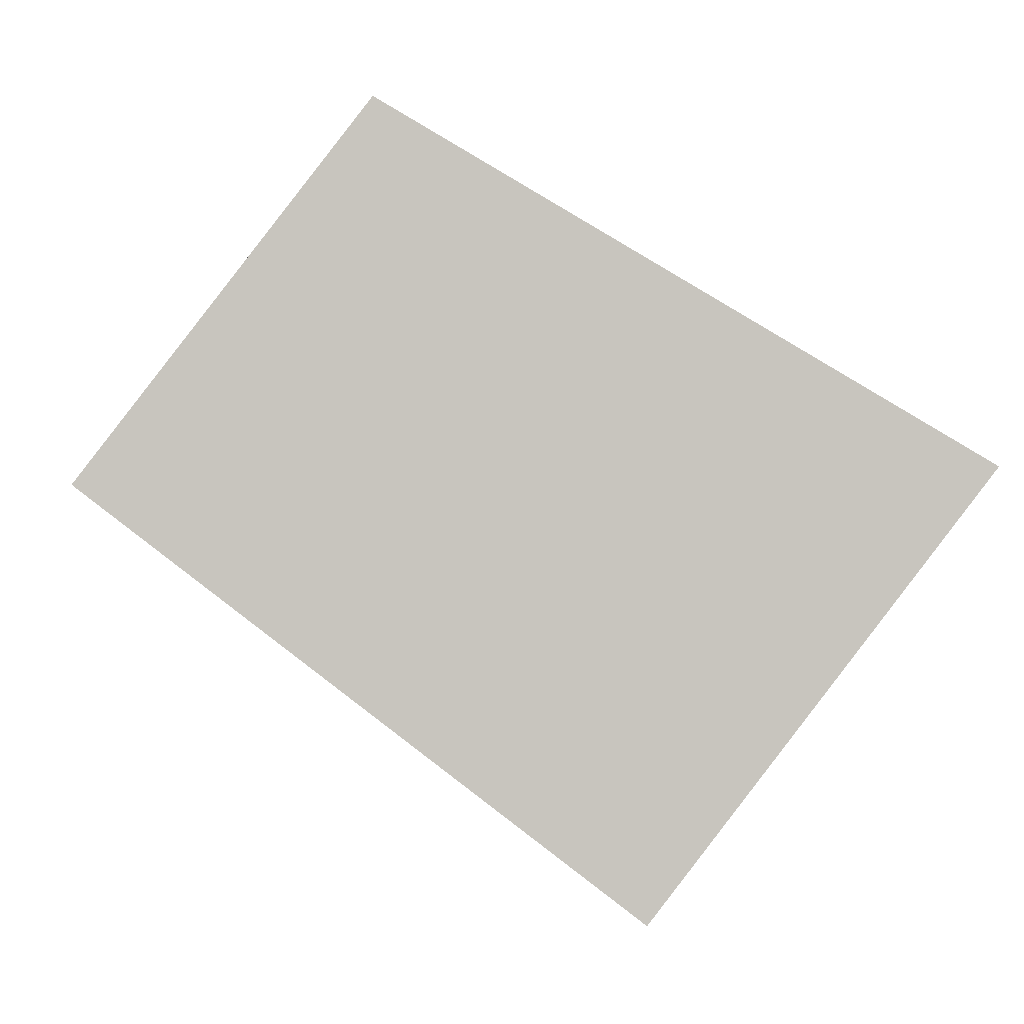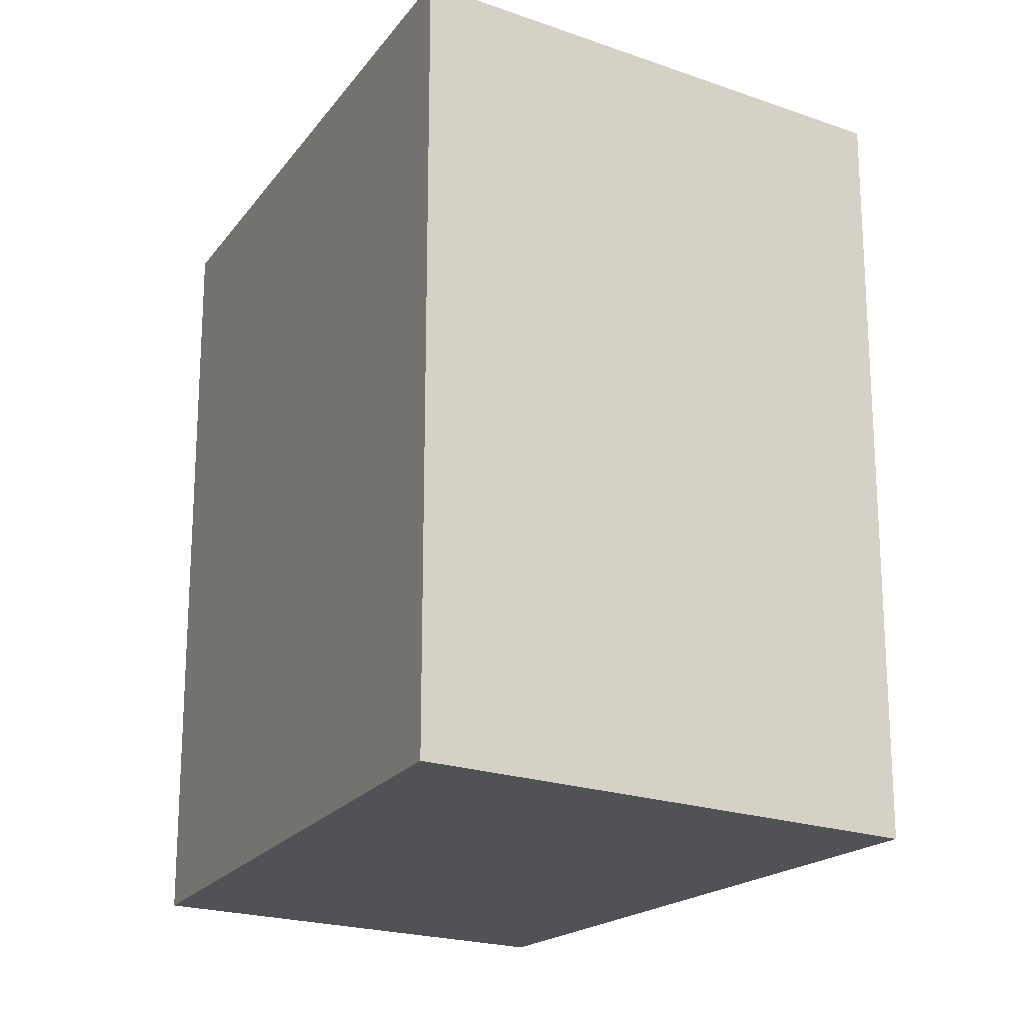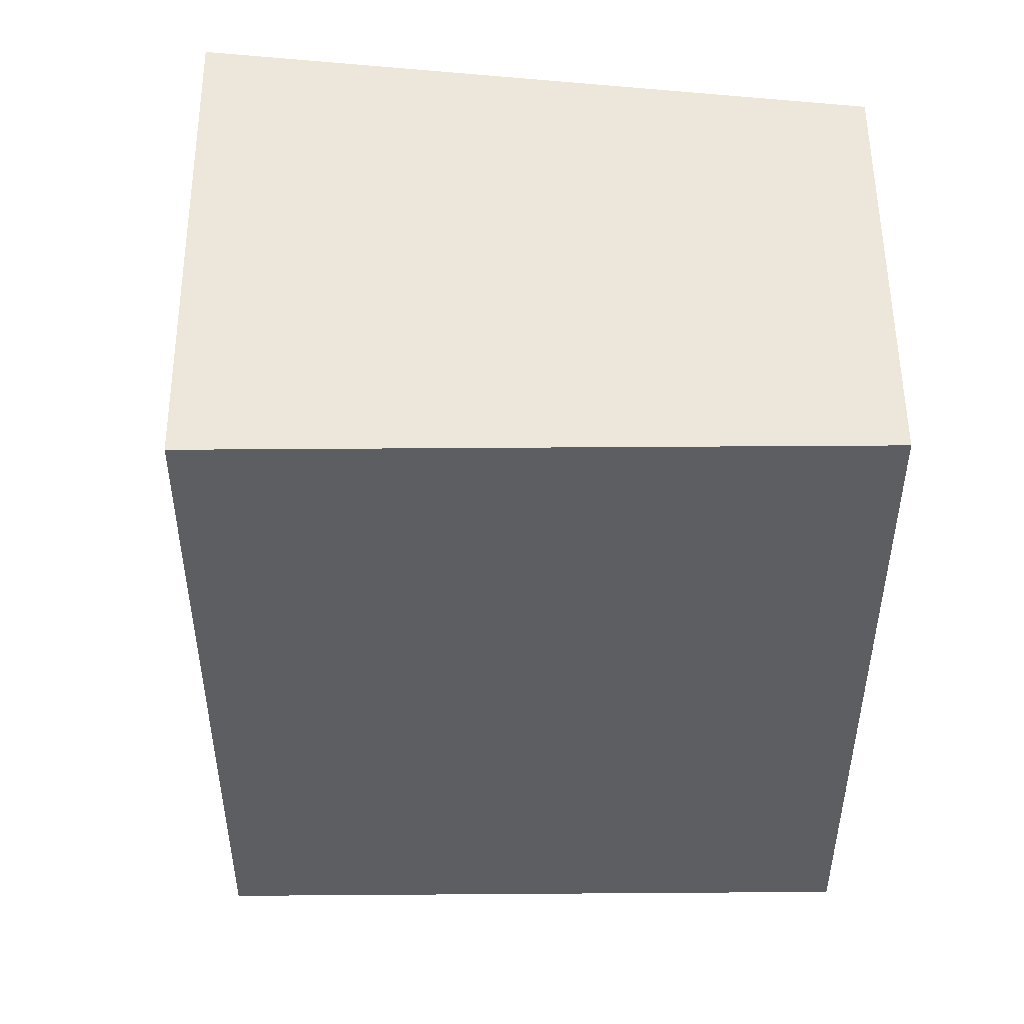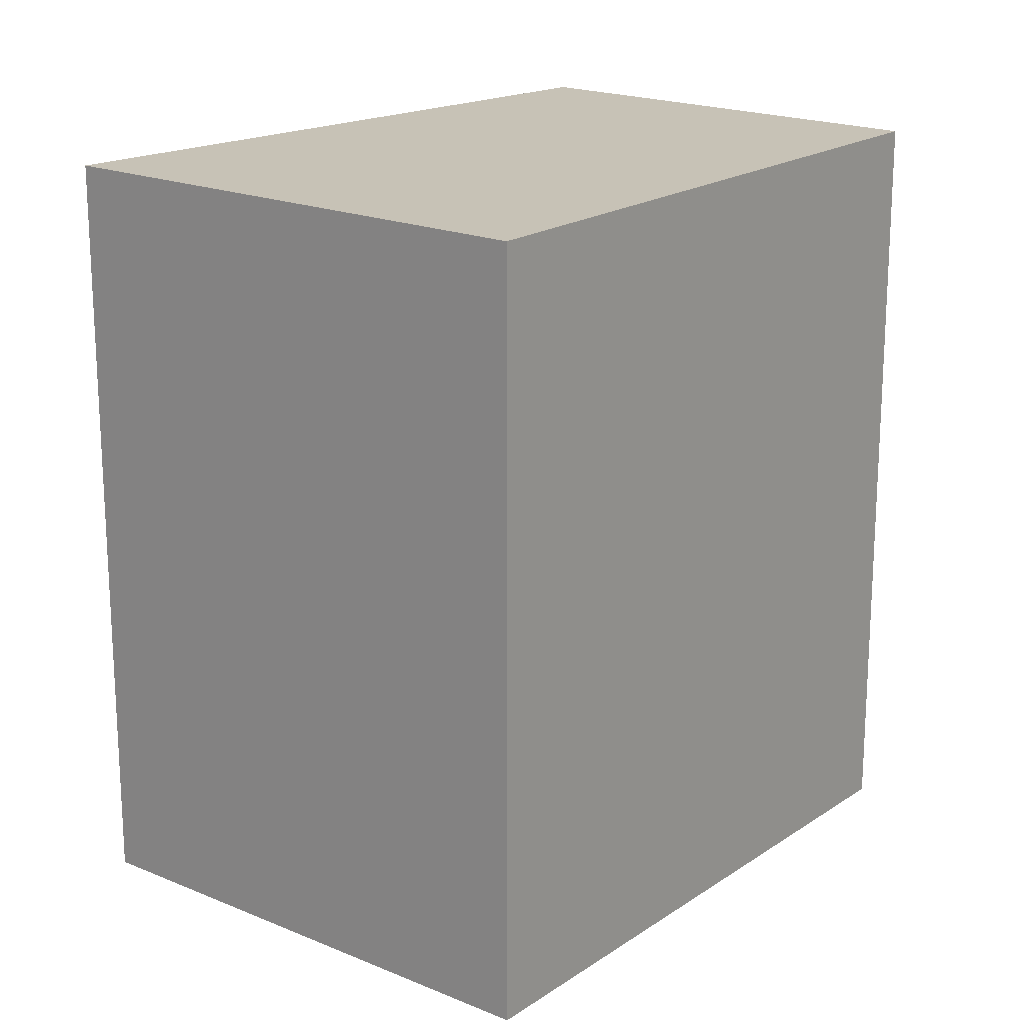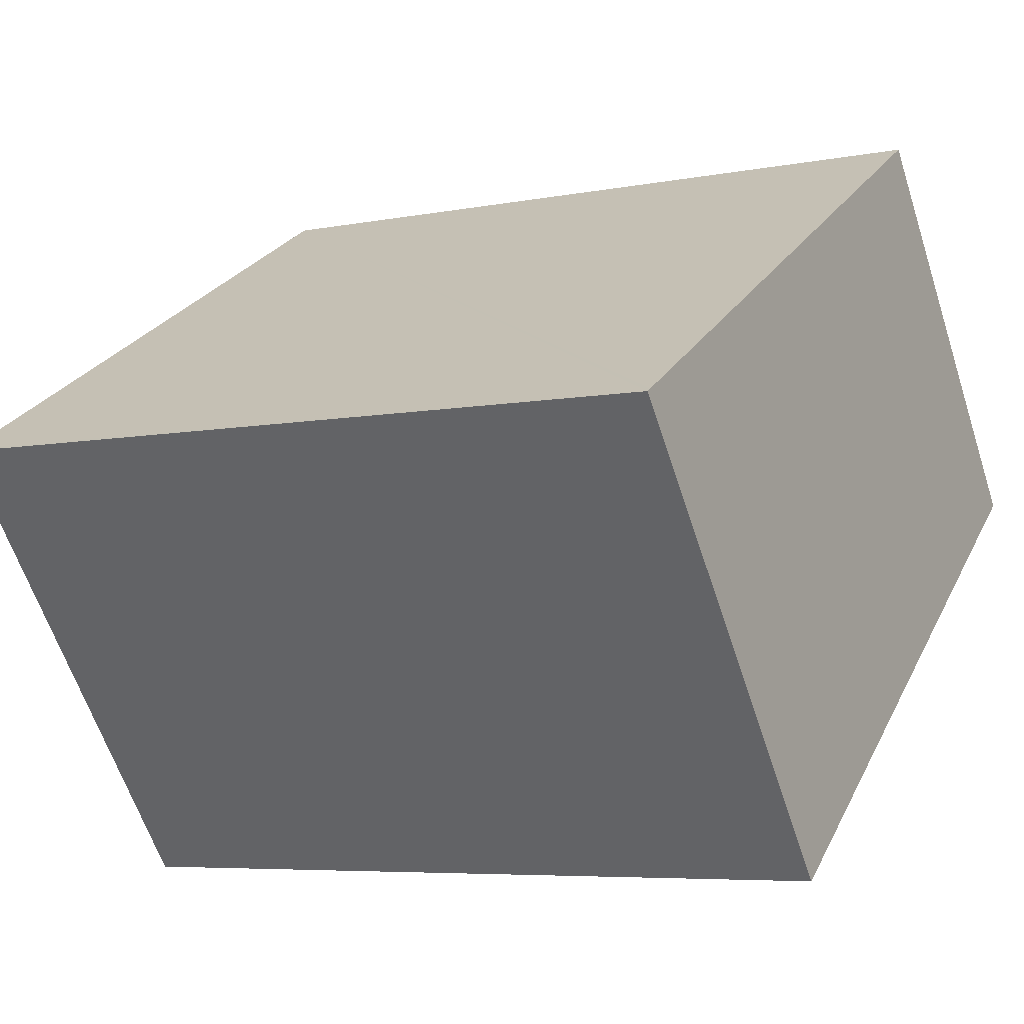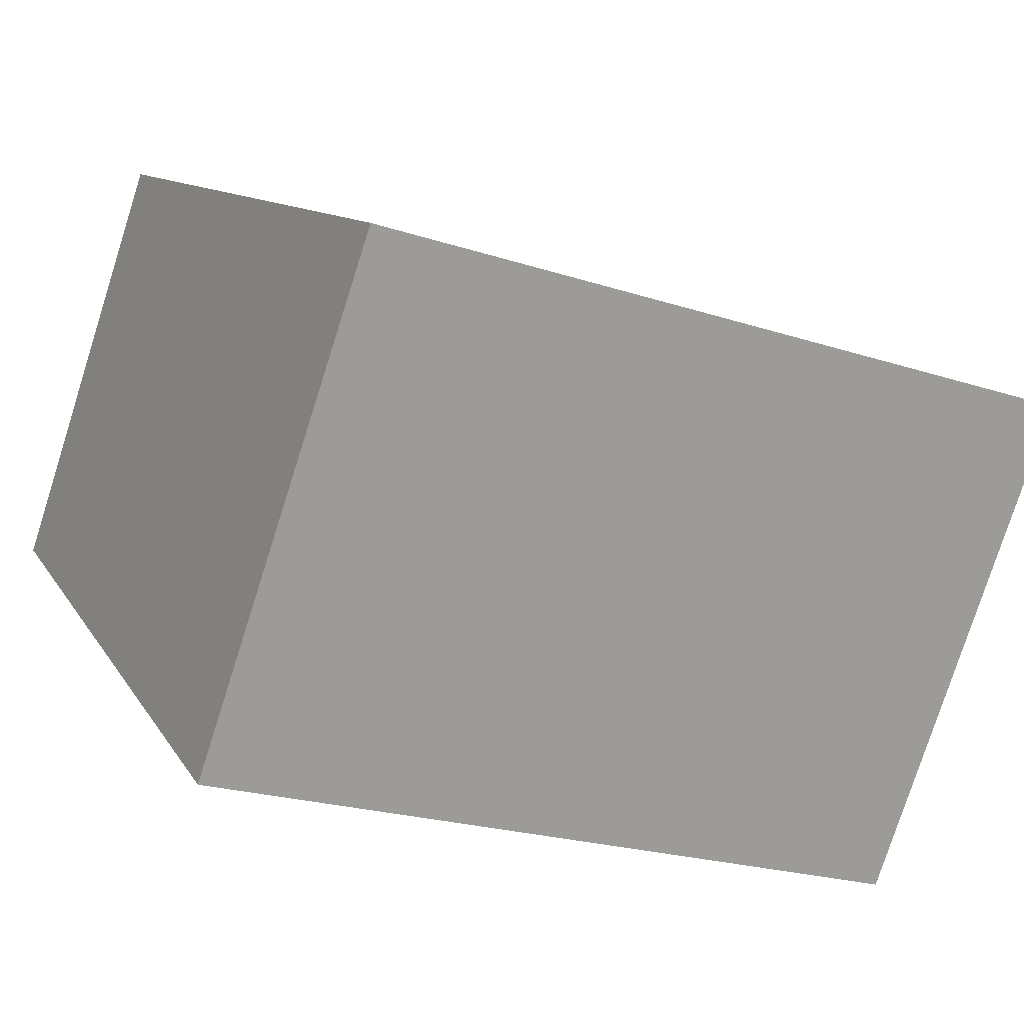
<metadata>
{"format":"obj","ext":"obj","renderer":"f3d","projection":"perspective","resolution":1024,"background":"white","views":[{"elev":0.1,"azim":-4.0,"up":"+Z"},{"elev":-20.6,"azim":94.8,"up":"+Y"},{"elev":50.8,"azim":-142.7,"up":"+Y"},{"elev":19.2,"azim":166.3,"up":"+Y"},{"elev":-6.1,"azim":120.6,"up":"+Z"},{"elev":-22.1,"azim":60.2,"up":"+Z"}]}
</metadata>
<code>
v  5.112 14.49 6.666
v  6.223 14.49 -4.818
v  0 14.49 8.873e-16
v  5.212 14.49 6.608
v  15.92 14.49 0.385
v  9.842 14.49 -7.62
v  10.22 14.49 -7.138
v  16.02 14.49 0.329
v  9.842 4.666e-16 -7.62
v  0 0 0
v  6.223 2.95e-16 -4.818
v  5.112 -4.082e-16 6.666
v  15.92 -2.357e-17 0.385
v  16.02 -2.015e-17 0.329
v  5.212 -4.046e-16 6.608
v  10.22 4.371e-16 -7.138
g defaultobject
f 1 2 3
f 2 1 4
f 2 4 5
f 2 5 6
f 6 5 7
f 7 5 8
f 9 2 6
f 2 9 3
f 3 9 10
f 10 9 11
f 10 1 3
f 1 10 12
f 12 4 1
f 4 12 5
f 5 12 8
f 8 12 13
f 8 13 14
f 13 12 15
f 7 9 6
f 9 7 8
f 9 8 16
f 16 8 14
f 11 12 10
f 12 11 9
f 12 9 16
f 12 16 13
f 13 16 14
f 12 13 15

</code>
